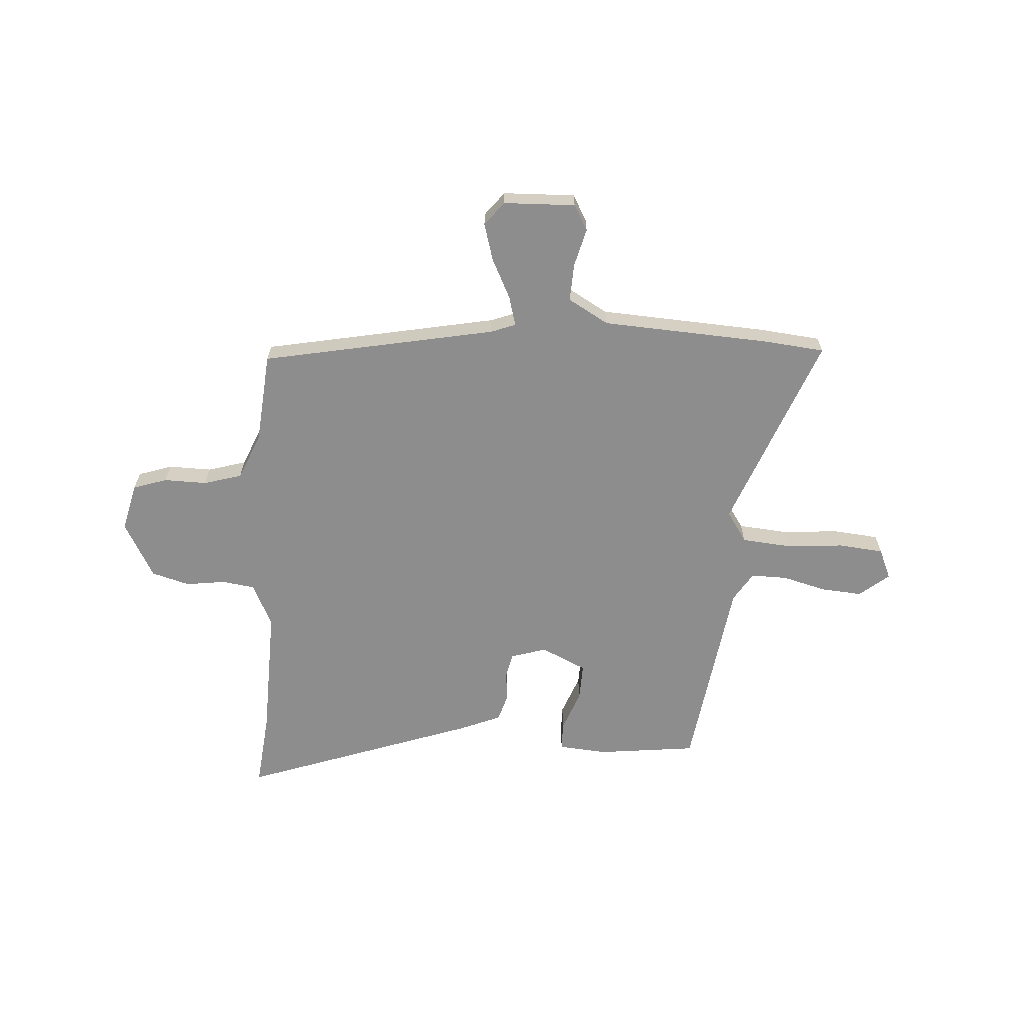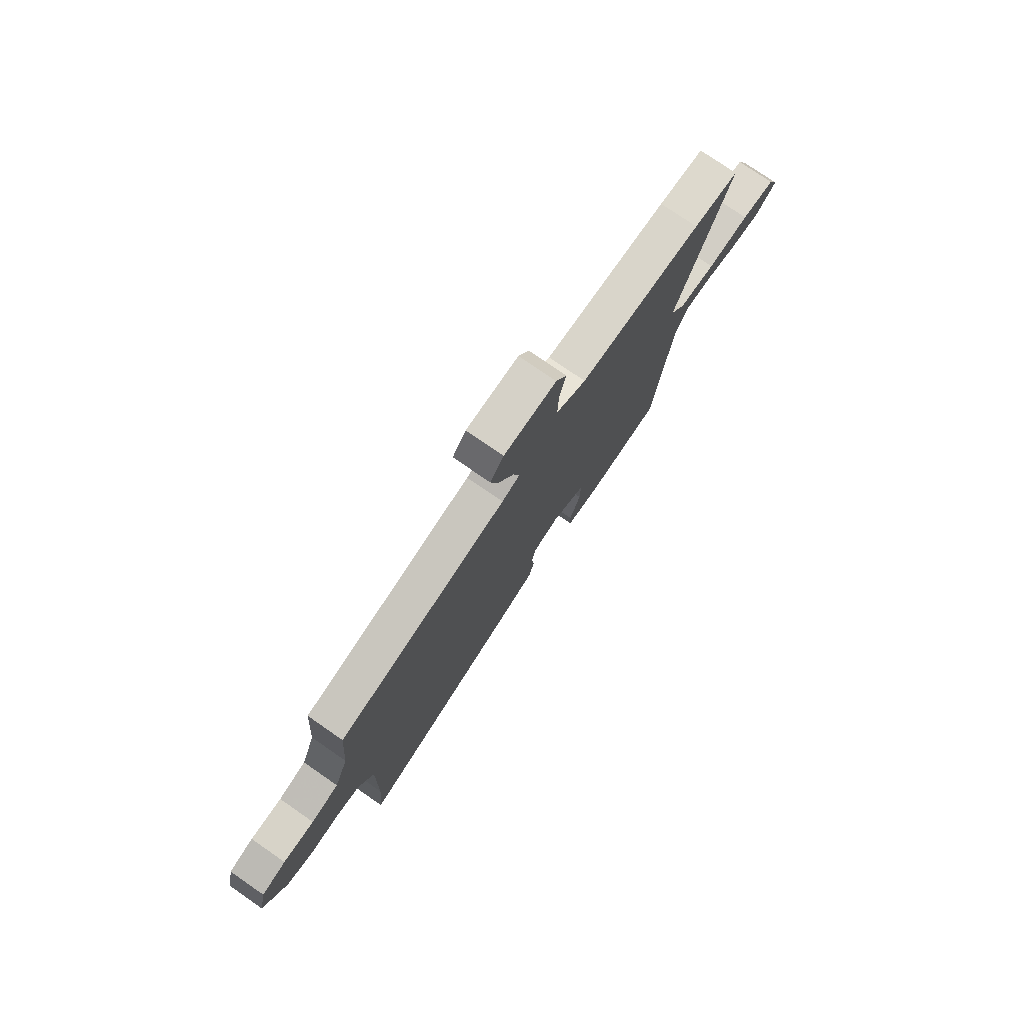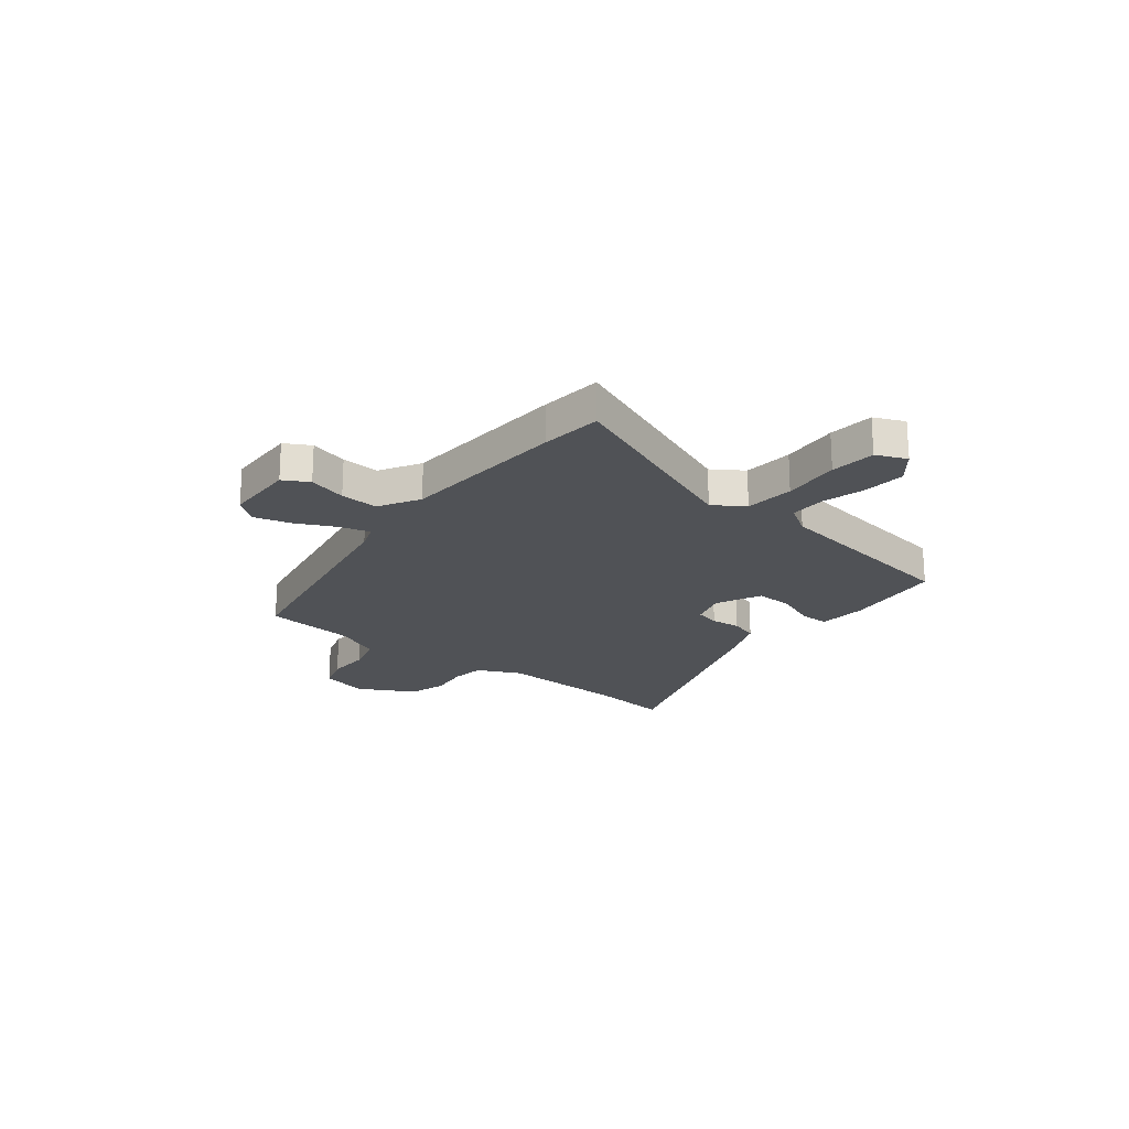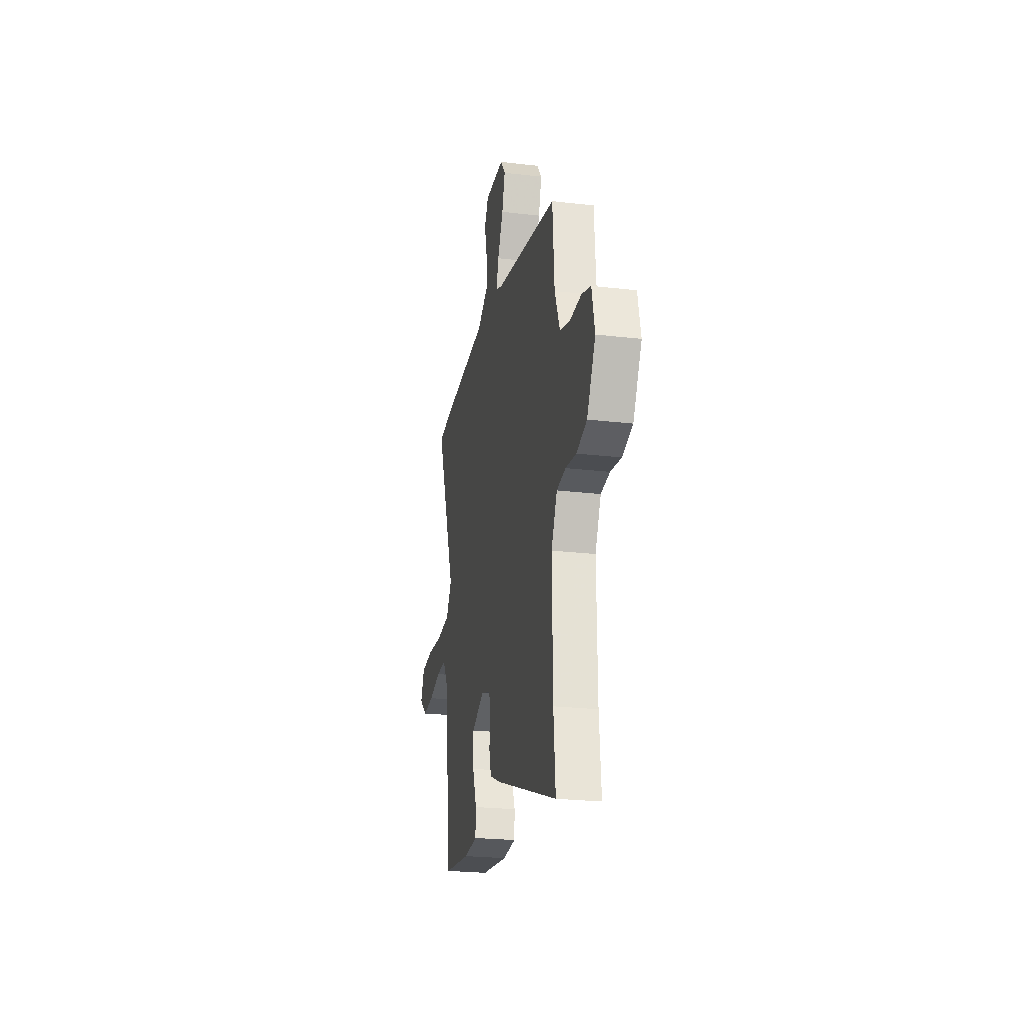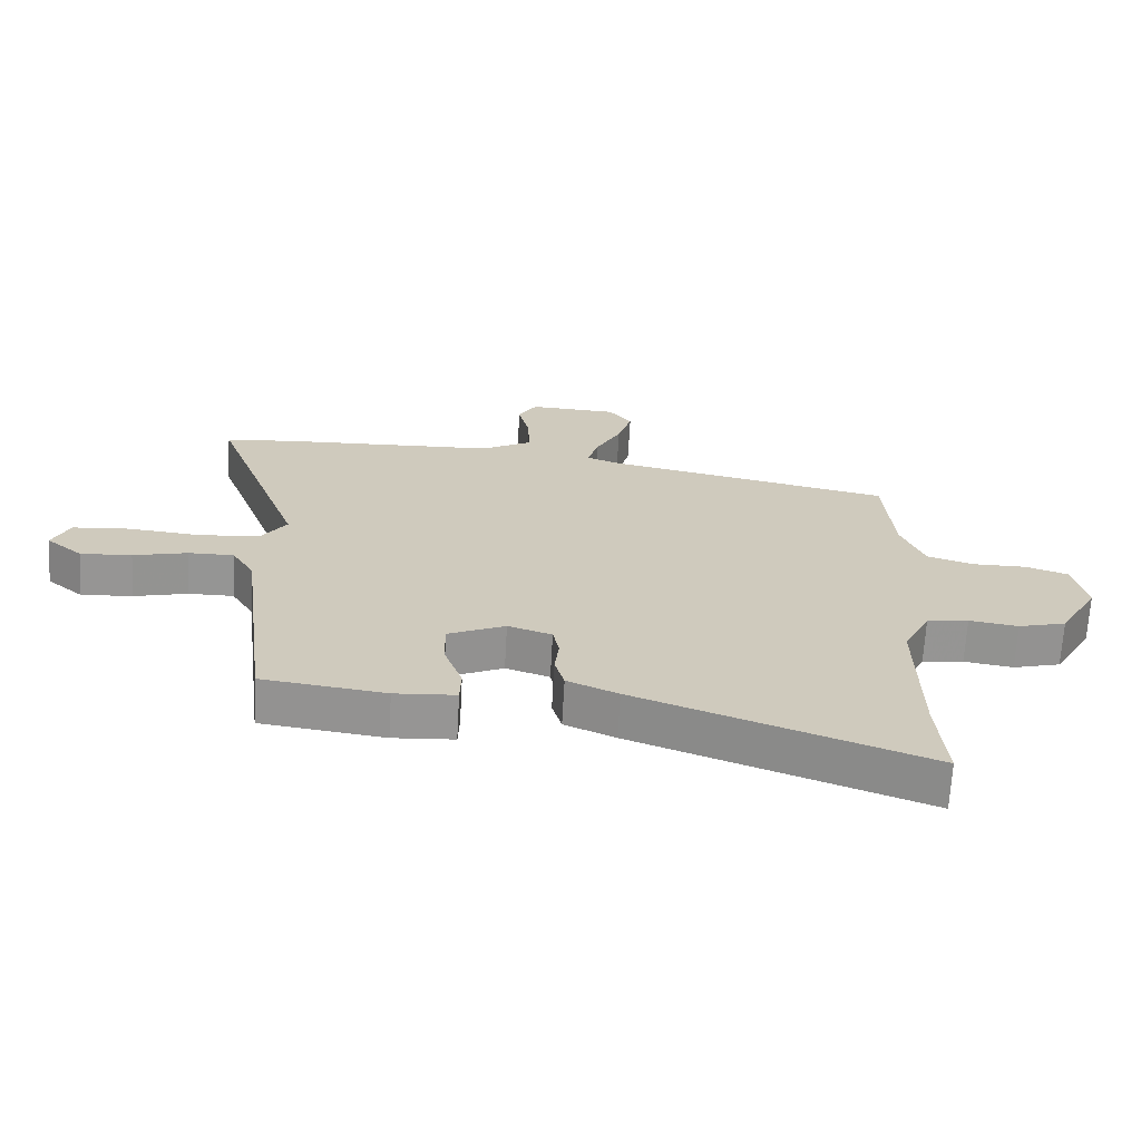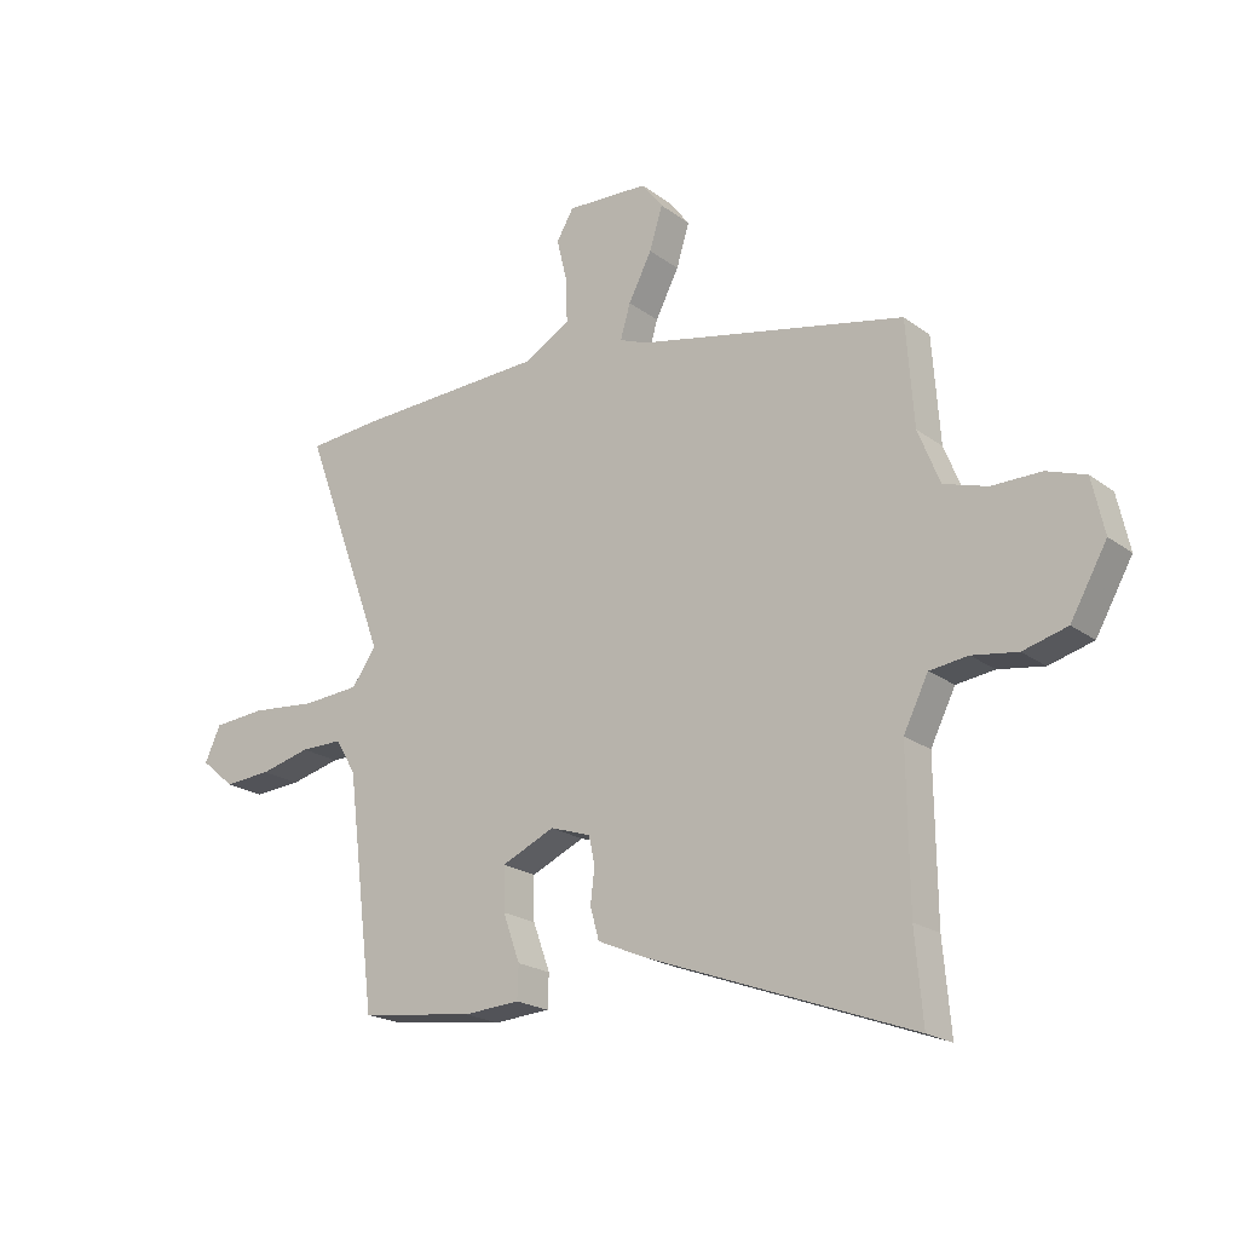
<metadata>
{"format":"obj","ext":"obj","renderer":"f3d","projection":"perspective","resolution":1024,"background":"white","views":[{"elev":-64.6,"azim":-4.7,"up":"+Y"},{"elev":76.5,"azim":-55.3,"up":"+Z"},{"elev":-21.0,"azim":50.2,"up":"+Y"},{"elev":-24.4,"azim":-100.9,"up":"+Z"},{"elev":-67.4,"azim":176.8,"up":"+Z"},{"elev":-20.7,"azim":-142.5,"up":"+Z"}]}
</metadata>
<code>
v -0.513 0.07 -0.647
v -0.5 0.07 -0.498
v -0.497 0.07 -0.241
v -0.539 0.07 -0.157
v -0.604 0.07 -0.149
v -0.681 0.07 -0.161
v -0.756 0.07 -0.141
v -0.818 0.07 -0.032
v -0.797 0.07 0.062
v -0.731 0.07 0.085
v -0.647 0.07 0.085
v -0.573 0.07 0.108
v -0.536 0.07 0.2
v -0.523 0.07 0.378
v -0.067 0.07 0.475
v -0.019 0.07 0.494
v -0.036 0.07 0.552
v -0.076 0.07 0.629
v -0.098 0.07 0.701
v -0.062 0.07 0.748
v 0.078 0.07 0.755
v 0.107 0.07 0.706
v 0.089 0.07 0.631
v 0.087 0.07 0.557
v 0.167 0.07 0.513
v 0.496 0.07 0.5
v 0.616 0.07 0.49
v 0.473 0.07 0.104
v 0.514 0.07 0.045
v 0.611 0.07 0.038
v 0.723 0.07 0.049
v 0.812 0.07 0.042
v 0.839 0.07 -0.017
v 0.782 0.07 -0.065
v 0.701 0.07 -0.06
v 0.615 0.07 -0.039
v 0.544 0.07 -0.039
v 0.509 0.07 -0.097
v 0.46 0.07 -0.489
v 0.266 0.07 -0.515
v 0.17 0.07 -0.509
v 0.168 0.07 -0.453
v 0.197 0.07 -0.373
v 0.198 0.07 -0.3
v 0.108 0.07 -0.26
v 0.039 0.07 -0.283
v 0.029 0.07 -0.331
v 0.036 0.07 -0.389
v 0.021 0.07 -0.443
v -0.059 0.07 -0.478
v -0.513 0 -0.647
v -0.5 0 -0.498
v -0.497 0 -0.241
v -0.539 0 -0.157
v -0.604 0 -0.149
v -0.681 0 -0.161
v -0.756 0 -0.141
v -0.818 0 -0.032
v -0.797 0 0.062
v -0.731 0 0.085
v -0.647 0 0.085
v -0.573 0 0.108
v -0.536 0 0.2
v -0.523 0 0.378
v -0.067 0 0.475
v -0.019 0 0.494
v -0.036 0 0.552
v -0.076 0 0.629
v -0.098 0 0.701
v -0.062 0 0.748
v 0.078 0 0.755
v 0.107 0 0.706
v 0.089 0 0.631
v 0.087 0 0.557
v 0.167 0 0.513
v 0.496 0 0.5
v 0.616 0 0.49
v 0.473 0 0.104
v 0.514 0 0.045
v 0.611 0 0.038
v 0.723 0 0.049
v 0.812 0 0.042
v 0.839 0 -0.017
v 0.782 0 -0.065
v 0.701 0 -0.06
v 0.615 0 -0.039
v 0.544 0 -0.039
v 0.509 0 -0.097
v 0.46 0 -0.489
v 0.266 0 -0.515
v 0.17 0 -0.509
v 0.168 0 -0.453
v 0.197 0 -0.373
v 0.198 0 -0.3
v 0.108 0 -0.26
v 0.039 0 -0.283
v 0.029 0 -0.331
v 0.036 0 -0.389
v 0.021 0 -0.443
v -0.059 0 -0.478
f 50 1 2
f 49 50 2
f 48 49 2
f 47 48 2
f 46 47 2 3
f 45 46 3 4
f 41 42 43
f 40 41 43
f 39 40 43
f 38 39 43
f 37 38 43 44
f 34 35 36
f 33 34 36
f 32 33 36
f 31 32 36
f 30 31 36
f 29 30 36 37
f 37 44 45
f 29 37 45
f 28 29 45
f 28 45 4
f 27 28 4
f 26 27 4
f 25 26 4
f 21 22 23
f 20 21 23
f 19 20 23
f 18 19 23
f 17 18 23
f 16 17 23 24
f 13 14 15
f 12 13 15 16
f 9 10 11
f 8 9 11
f 7 8 11
f 6 7 11
f 5 6 11
f 5 11 12
f 16 24 25
f 12 16 25
f 5 12 25
f 4 5 25
f 52 51 100
f 52 100 99
f 52 99 98
f 52 98 97
f 53 52 97 96
f 54 53 96 95
f 93 92 91
f 93 91 90
f 93 90 89
f 93 89 88
f 94 93 88 87
f 86 85 84
f 86 84 83
f 86 83 82
f 86 82 81
f 86 81 80
f 87 86 80 79
f 95 94 87
f 95 87 79
f 95 79 78
f 54 95 78
f 54 78 77
f 54 77 76
f 54 76 75
f 73 72 71
f 73 71 70
f 73 70 69
f 73 69 68
f 73 68 67
f 74 73 67 66
f 65 64 63
f 66 65 63 62
f 61 60 59
f 61 59 58
f 61 58 57
f 61 57 56
f 61 56 55
f 62 61 55
f 75 74 66
f 75 66 62
f 75 62 55
f 75 55 54
f 1 51 52 2
f 2 52 53 3
f 3 53 54 4
f 4 54 55 5
f 5 55 56 6
f 6 56 57 7
f 7 57 58 8
f 8 58 59 9
f 9 59 60 10
f 10 60 61 11
f 11 61 62 12
f 12 62 63 13
f 13 63 64 14
f 14 64 65 15
f 15 65 66 16
f 16 66 67 17
f 17 67 68 18
f 18 68 69 19
f 19 69 70 20
f 20 70 71 21
f 21 71 72 22
f 22 72 73 23
f 23 73 74 24
f 24 74 75 25
f 25 75 76 26
f 26 76 77 27
f 27 77 78 28
f 28 78 79 29
f 29 79 80 30
f 30 80 81 31
f 31 81 82 32
f 32 82 83 33
f 33 83 84 34
f 34 84 85 35
f 35 85 86 36
f 36 86 87 37
f 37 87 88 38
f 38 88 89 39
f 39 89 90 40
f 40 90 91 41
f 41 91 92 42
f 42 92 93 43
f 43 93 94 44
f 44 94 95 45
f 45 95 96 46
f 46 96 97 47
f 47 97 98 48
f 48 98 99 49
f 49 99 100 50
f 50 100 51 1

</code>
